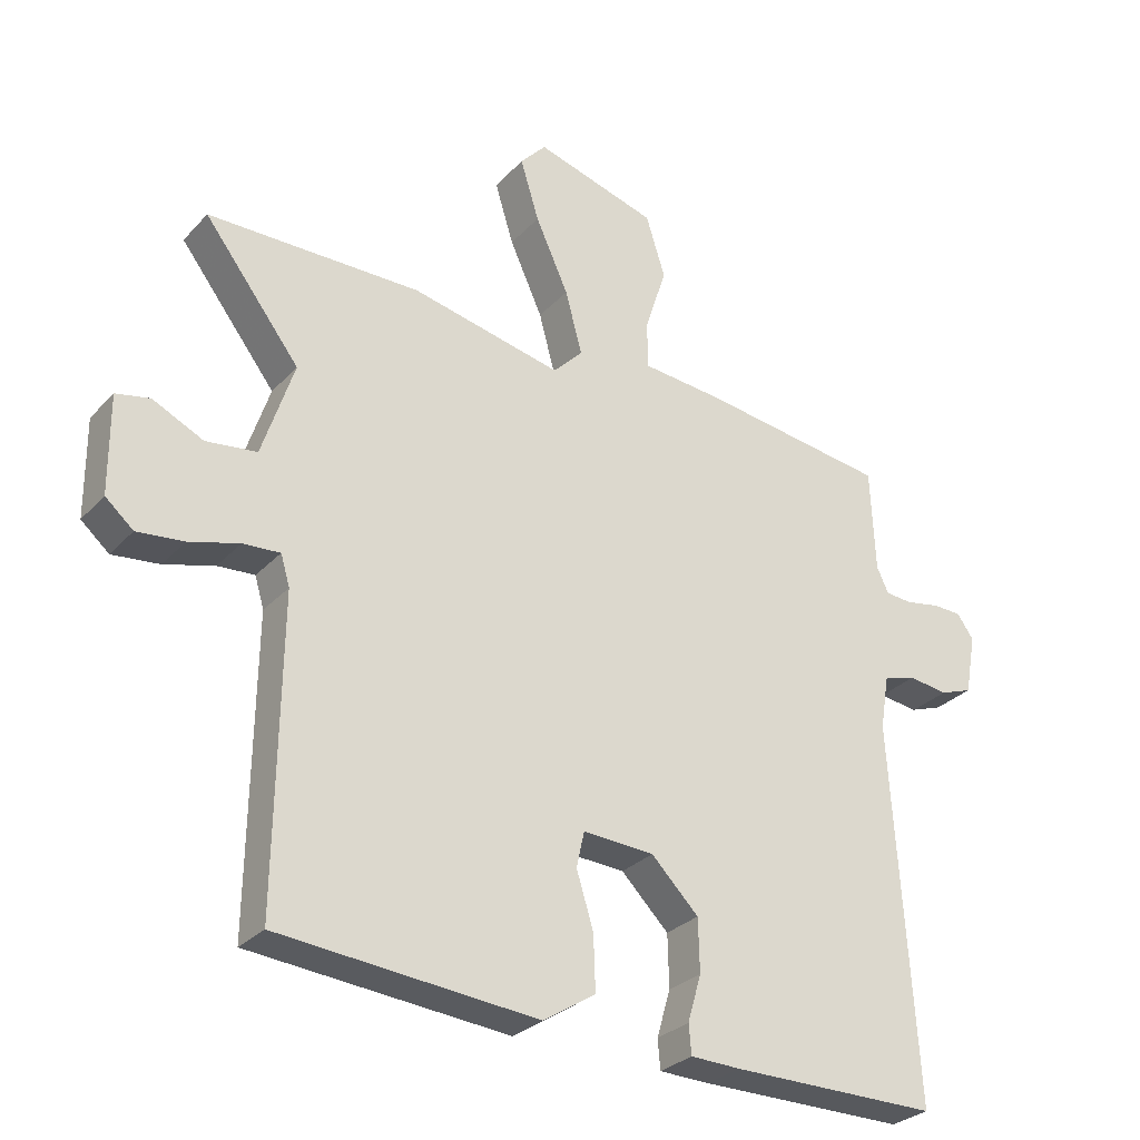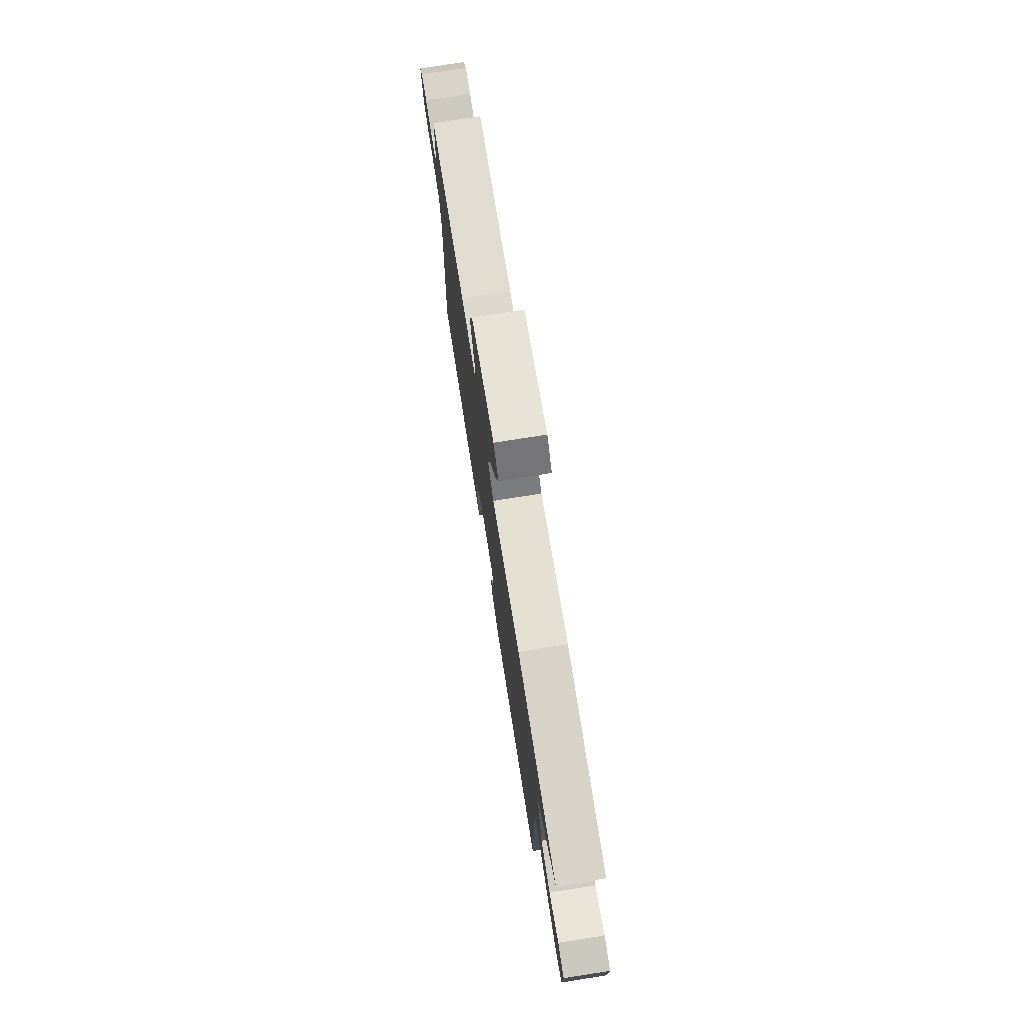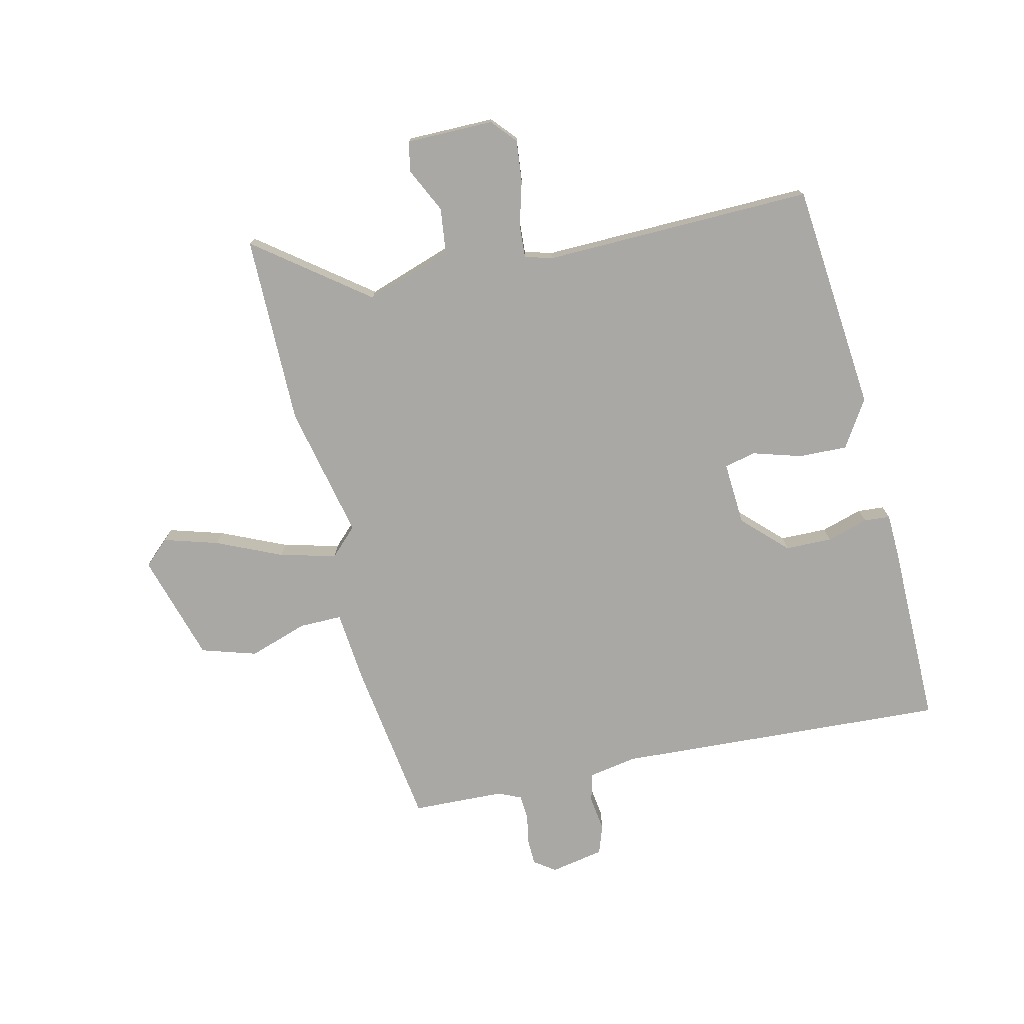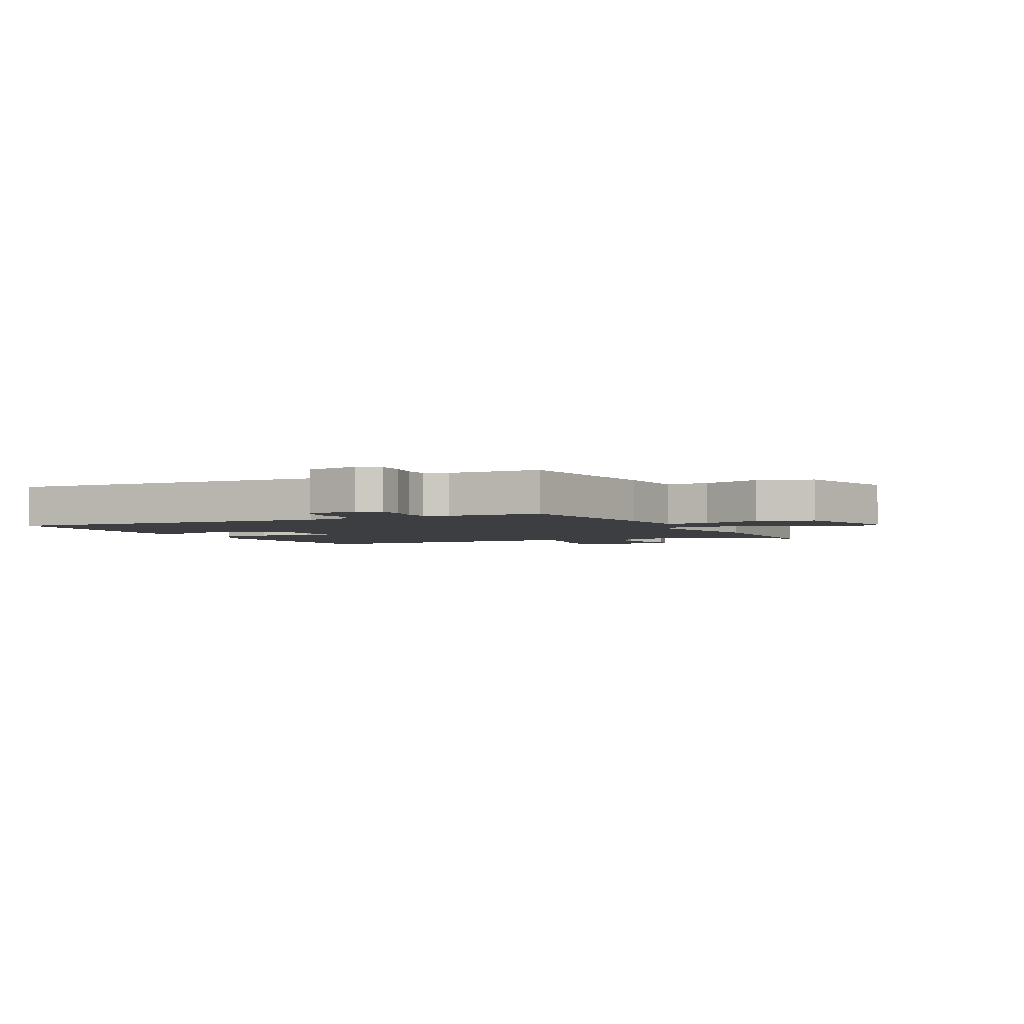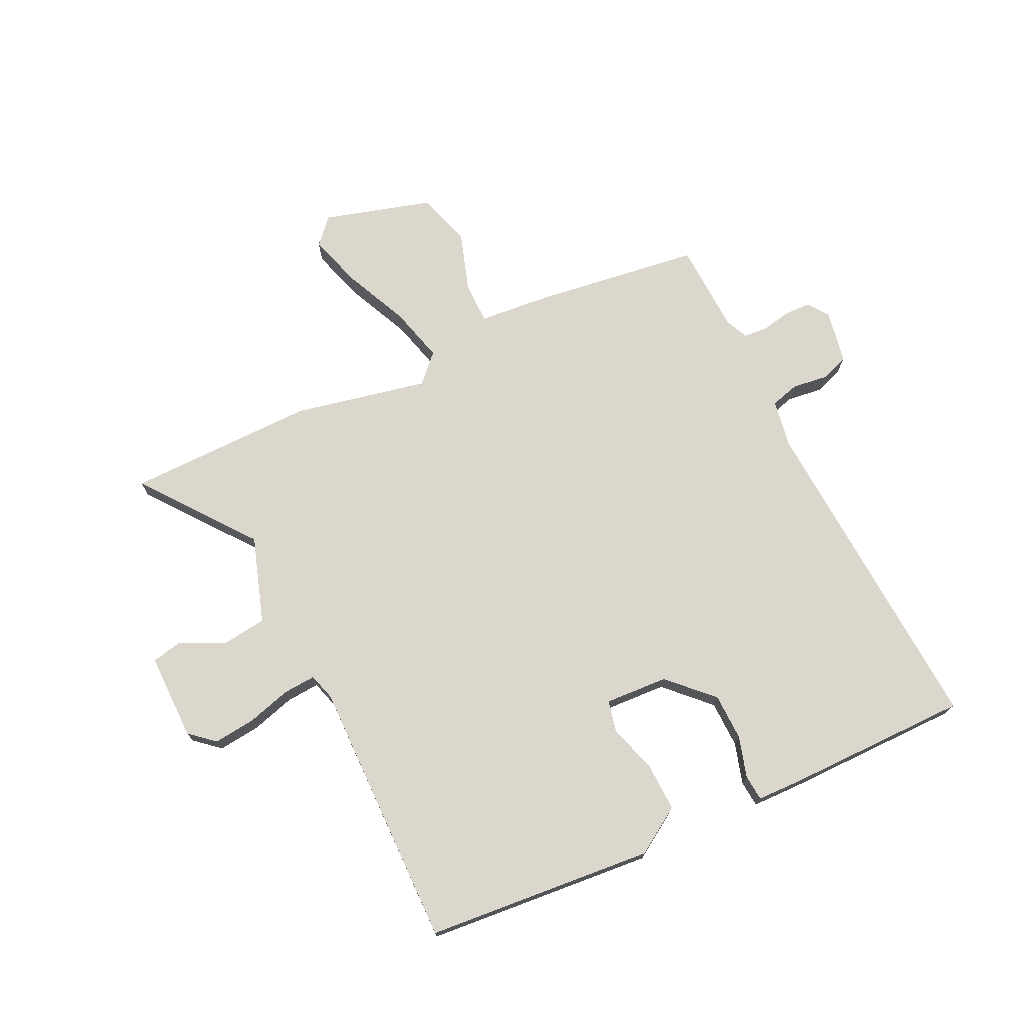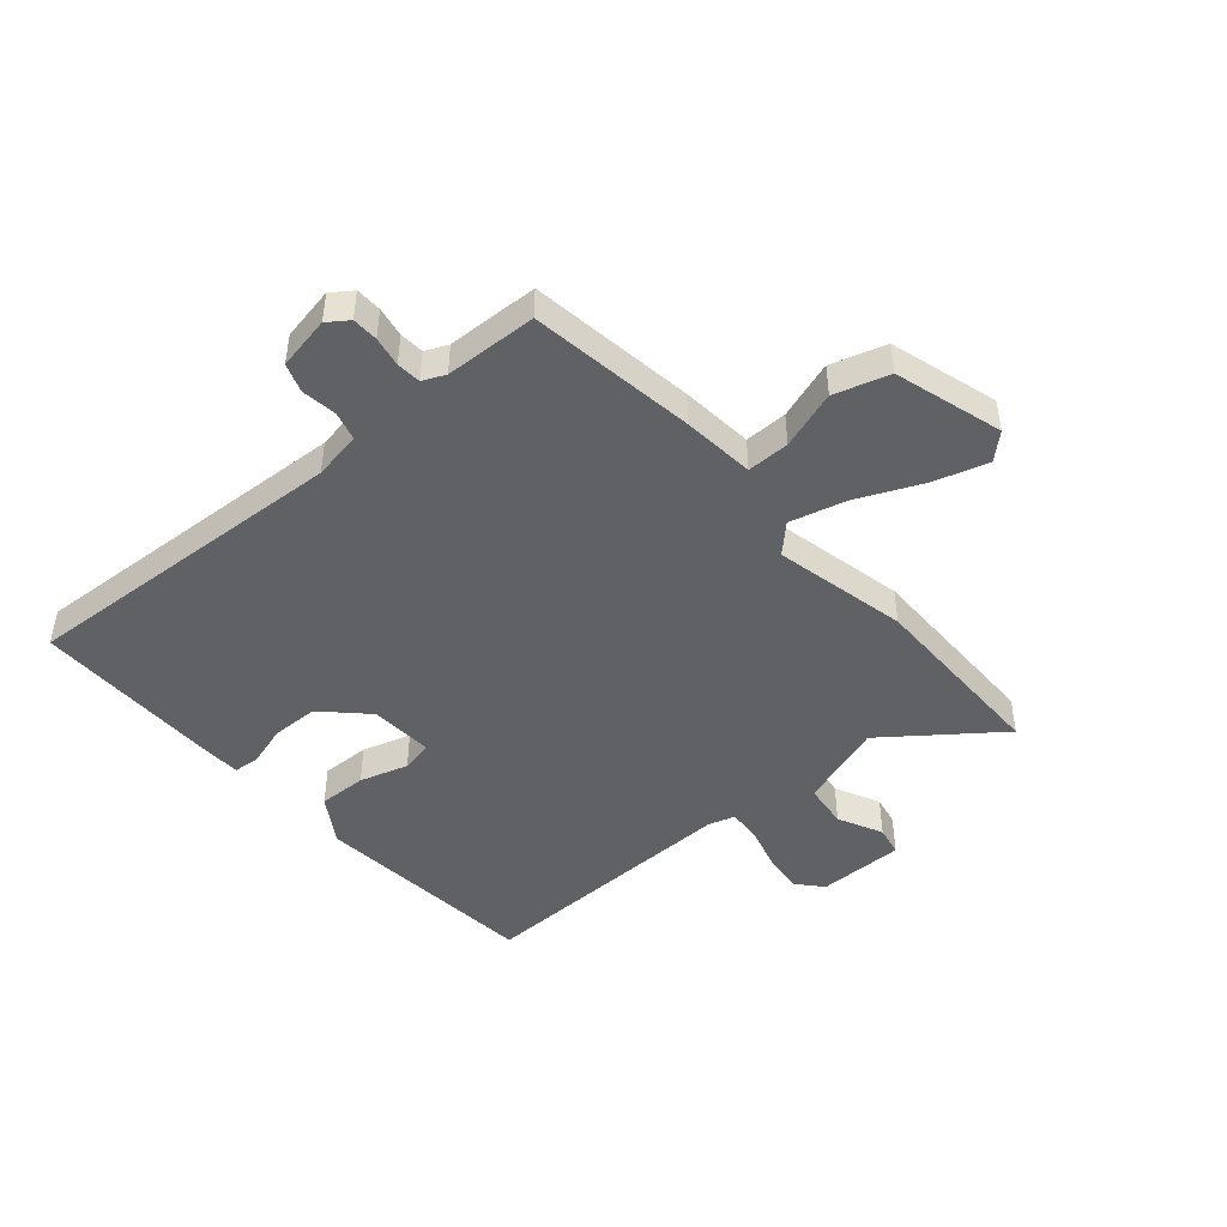
<metadata>
{"format":"obj","ext":"obj","renderer":"f3d","projection":"perspective","resolution":1024,"background":"white","views":[{"elev":-29.3,"azim":146.2,"up":"+Z"},{"elev":76.5,"azim":81.1,"up":"+Z"},{"elev":-75.2,"azim":103.6,"up":"+Y"},{"elev":-3.0,"azim":-63.3,"up":"+Y"},{"elev":73.2,"azim":154.5,"up":"+Y"},{"elev":-46.2,"azim":-48.8,"up":"+Y"}]}
</metadata>
<code>
v 0.488 0.07 -0.497
v 0.091 0.07 -0.531
v 0.01 0.07 -0.479
v 0.013 0.07 -0.395
v 0.039 0.07 -0.311
v 0.027 0.07 -0.256
v -0.083 0.07 -0.262
v -0.156 0.07 -0.335
v -0.158 0.07 -0.416
v -0.137 0.07 -0.488
v -0.141 0.07 -0.533
v -0.218 0.07 -0.535
v -0.538 0.07 -0.534
v -0.502 0.07 0.042
v -0.516 0.07 0.126
v -0.566 0.07 0.14
v -0.627 0.07 0.132
v -0.677 0.07 0.15
v -0.694 0.07 0.243
v -0.668 0.07 0.279
v -0.623 0.07 0.28
v -0.571 0.07 0.27
v -0.529 0.07 0.273
v -0.511 0.07 0.312
v -0.504 0.07 0.472
v -0.215 0.07 0.511
v -0.089 0.07 0.522
v -0.089 0.07 0.596
v -0.122 0.07 0.698
v -0.092 0.07 0.793
v 0.096 0.07 0.847
v 0.136 0.07 0.803
v 0.107 0.07 0.709
v 0.056 0.07 0.597
v 0.03 0.07 0.5
v 0.076 0.07 0.453
v 0.308 0.07 0.502
v 0.637 0.07 0.498
v 0.489 0.07 0.306
v 0.538 0.07 0.156
v 0.616 0.07 0.146
v 0.694 0.07 0.183
v 0.746 0.07 0.172
v 0.745 0.07 0.021
v 0.702 0.07 -0.016
v 0.63 0.07 -0.008
v 0.553 0.07 0.014
v 0.496 0.07 0.018
v 0.482 0.07 -0.029
v 0.488 0 -0.497
v 0.091 0 -0.531
v 0.01 0 -0.479
v 0.013 0 -0.395
v 0.039 0 -0.311
v 0.027 0 -0.256
v -0.083 0 -0.262
v -0.156 0 -0.335
v -0.158 0 -0.416
v -0.137 0 -0.488
v -0.141 0 -0.533
v -0.218 0 -0.535
v -0.538 0 -0.534
v -0.502 0 0.042
v -0.516 0 0.126
v -0.566 0 0.14
v -0.627 0 0.132
v -0.677 0 0.15
v -0.694 0 0.243
v -0.668 0 0.279
v -0.623 0 0.28
v -0.571 0 0.27
v -0.529 0 0.273
v -0.511 0 0.312
v -0.504 0 0.472
v -0.215 0 0.511
v -0.089 0 0.522
v -0.089 0 0.596
v -0.122 0 0.698
v -0.092 0 0.793
v 0.096 0 0.847
v 0.136 0 0.803
v 0.107 0 0.709
v 0.056 0 0.597
v 0.03 0 0.5
v 0.076 0 0.453
v 0.308 0 0.502
v 0.637 0 0.498
v 0.489 0 0.306
v 0.538 0 0.156
v 0.616 0 0.146
v 0.694 0 0.183
v 0.746 0 0.172
v 0.745 0 0.021
v 0.702 0 -0.016
v 0.63 0 -0.008
v 0.553 0 0.014
v 0.496 0 0.018
v 0.482 0 -0.029
f 45 46 47
f 44 45 47
f 43 44 47
f 42 43 47
f 41 42 47
f 40 41 47 48
f 39 40 48
f 36 37 38 39
f 36 39 48 49
f 32 33 34
f 31 32 34
f 30 31 34
f 29 30 34
f 28 29 34
f 27 28 34 35
f 36 49 1
f 35 36 1
f 27 35 1
f 26 27 1
f 25 26 1
f 24 25 1
f 20 21 22
f 19 20 22
f 18 19 22
f 17 18 22
f 16 17 22
f 15 16 22 23
f 12 13 14
f 11 12 14
f 10 11 14
f 9 10 14
f 15 23 24
f 14 15 24
f 9 14 24
f 8 9 24
f 3 4 5
f 2 3 5
f 1 2 5
f 1 5 6
f 24 1 6
f 7 8 24
f 6 7 24
f 96 95 94
f 96 94 93
f 96 93 92
f 96 92 91
f 96 91 90
f 97 96 90 89
f 97 89 88
f 88 87 86 85
f 98 97 88 85
f 83 82 81
f 83 81 80
f 83 80 79
f 83 79 78
f 83 78 77
f 84 83 77 76
f 50 98 85
f 50 85 84
f 50 84 76
f 50 76 75
f 50 75 74
f 50 74 73
f 71 70 69
f 71 69 68
f 71 68 67
f 71 67 66
f 71 66 65
f 72 71 65 64
f 63 62 61
f 63 61 60
f 63 60 59
f 63 59 58
f 73 72 64
f 73 64 63
f 73 63 58
f 73 58 57
f 54 53 52
f 54 52 51
f 54 51 50
f 55 54 50
f 55 50 73
f 73 57 56
f 73 56 55
f 1 50 51 2
f 2 51 52 3
f 3 52 53 4
f 4 53 54 5
f 5 54 55 6
f 6 55 56 7
f 7 56 57 8
f 8 57 58 9
f 9 58 59 10
f 10 59 60 11
f 11 60 61 12
f 12 61 62 13
f 13 62 63 14
f 14 63 64 15
f 15 64 65 16
f 16 65 66 17
f 17 66 67 18
f 18 67 68 19
f 19 68 69 20
f 20 69 70 21
f 21 70 71 22
f 22 71 72 23
f 23 72 73 24
f 24 73 74 25
f 25 74 75 26
f 26 75 76 27
f 27 76 77 28
f 28 77 78 29
f 29 78 79 30
f 30 79 80 31
f 31 80 81 32
f 32 81 82 33
f 33 82 83 34
f 34 83 84 35
f 35 84 85 36
f 36 85 86 37
f 37 86 87 38
f 38 87 88 39
f 39 88 89 40
f 40 89 90 41
f 41 90 91 42
f 42 91 92 43
f 43 92 93 44
f 44 93 94 45
f 45 94 95 46
f 46 95 96 47
f 47 96 97 48
f 48 97 98 49
f 49 98 50 1

</code>
